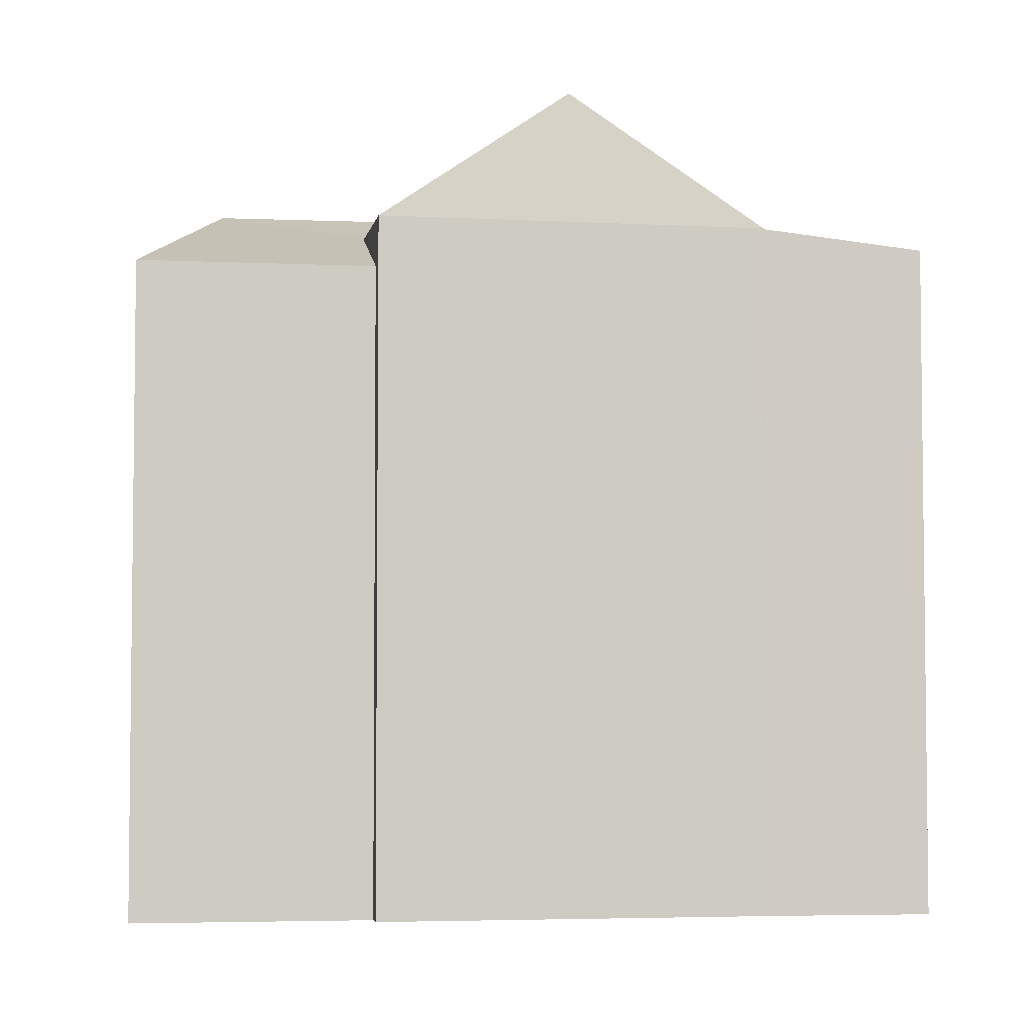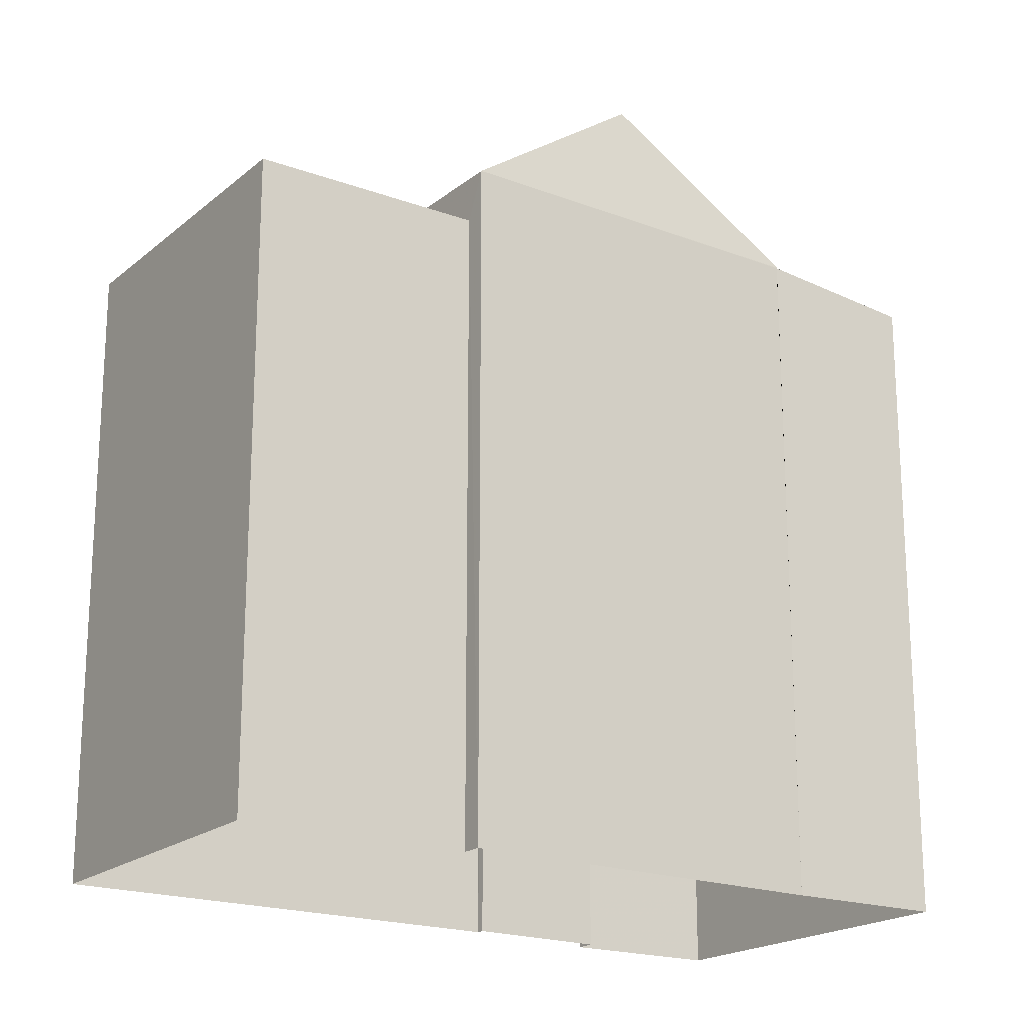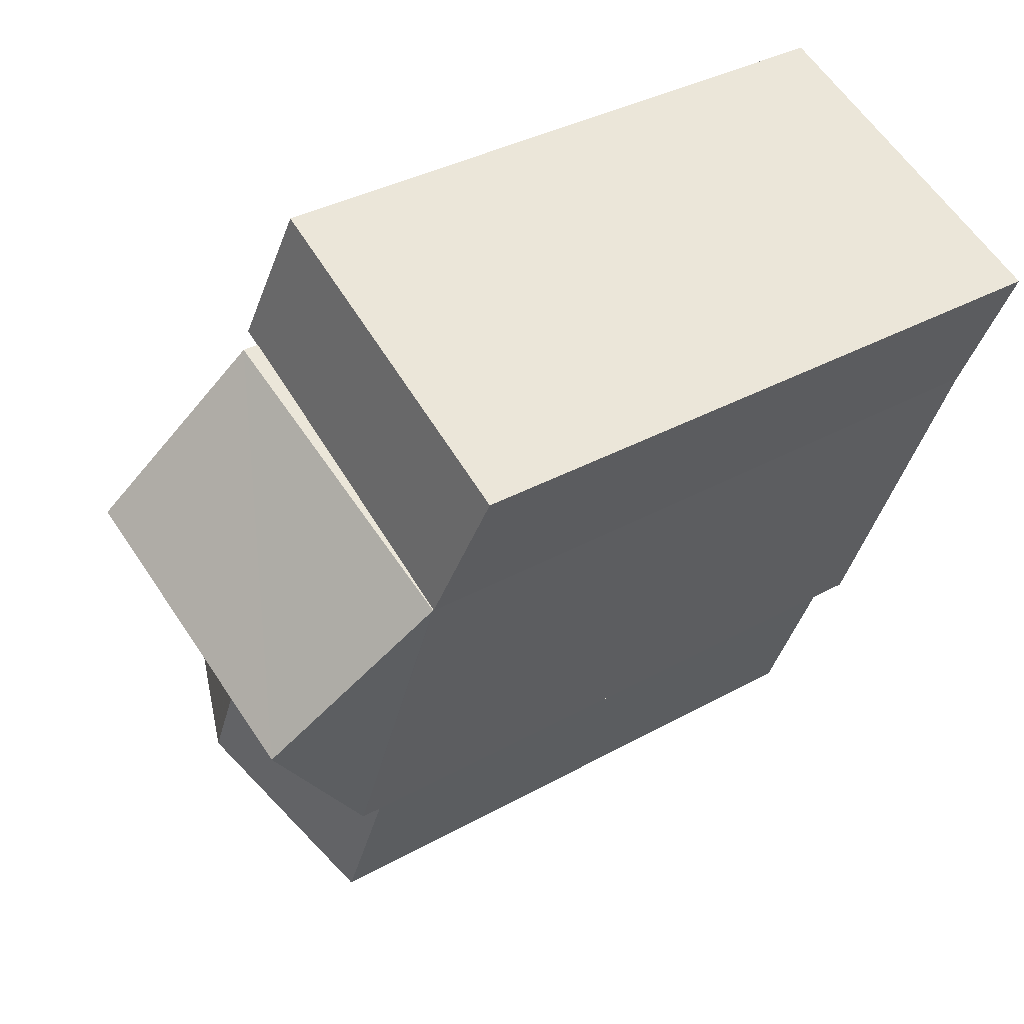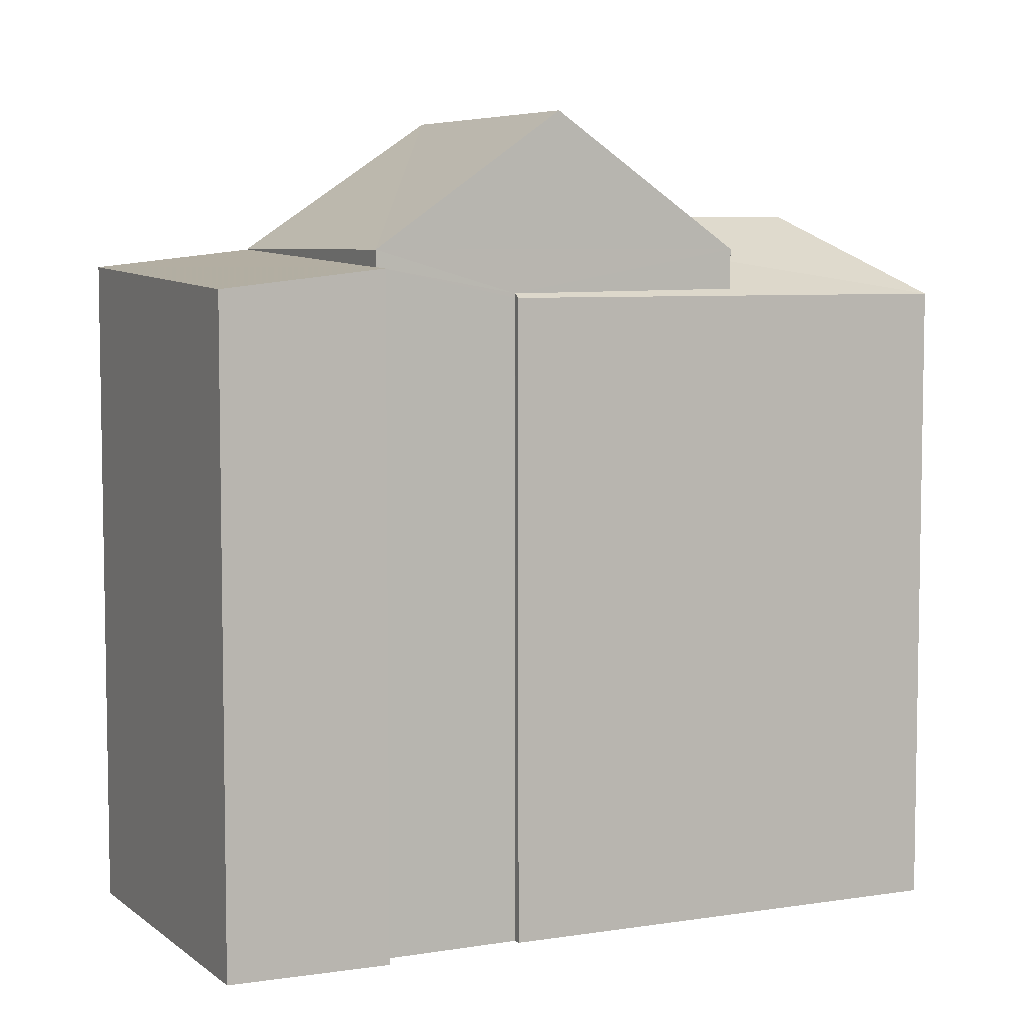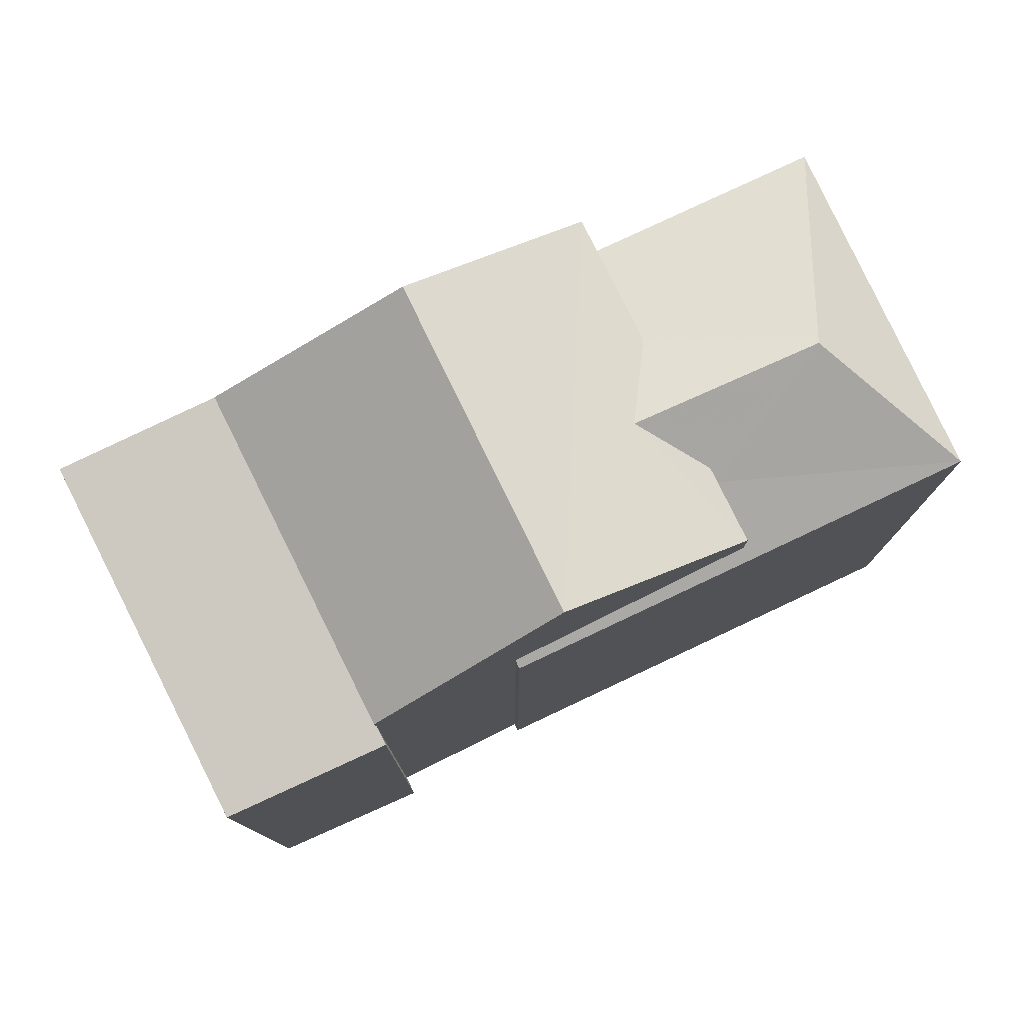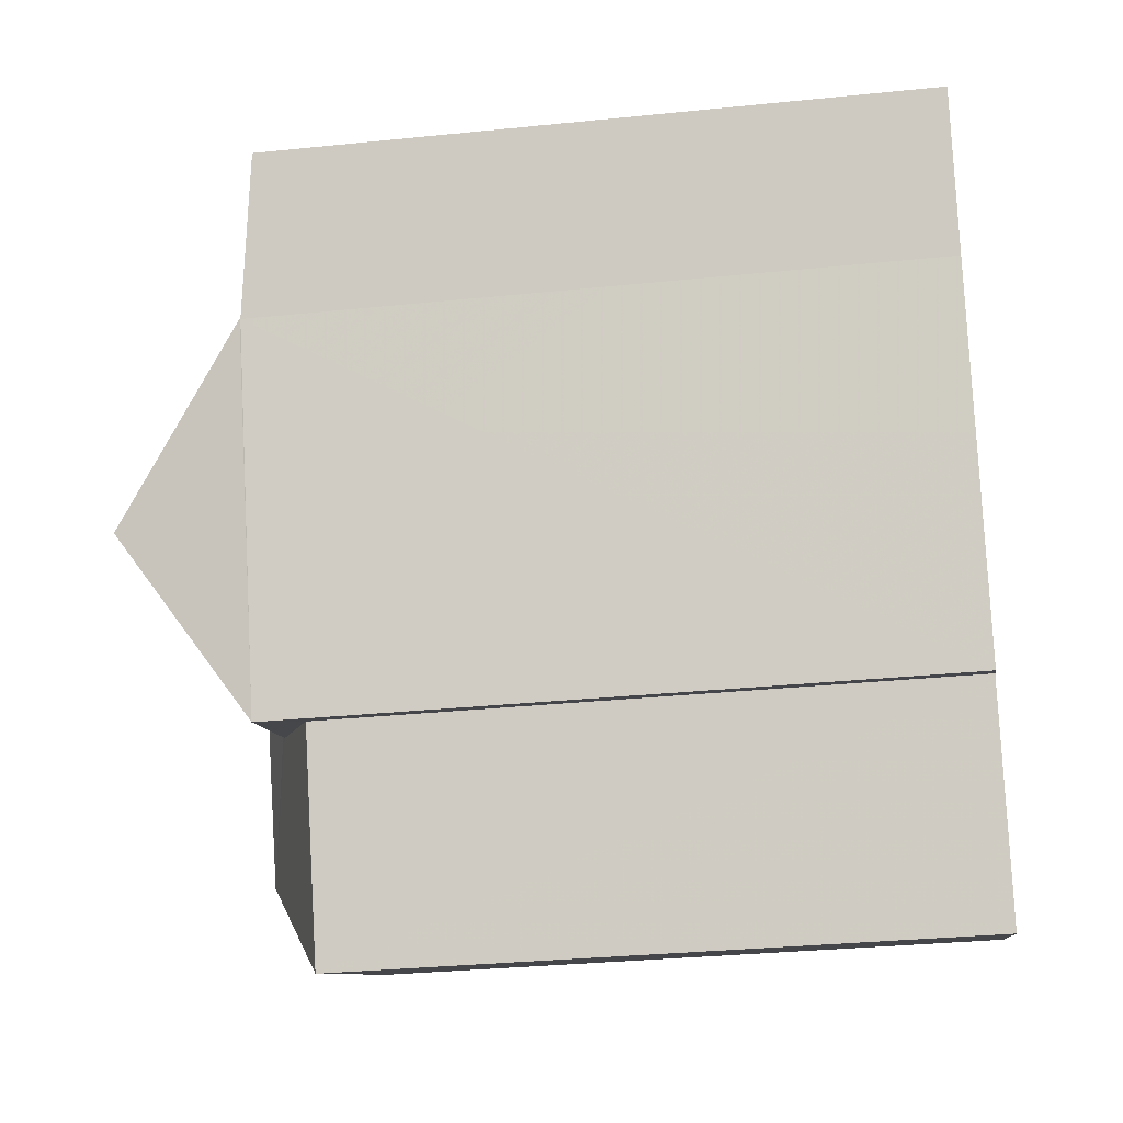
<metadata>
{"format":"obj","ext":"obj","renderer":"f3d","projection":"perspective","resolution":1024,"background":"white","views":[{"elev":-4.4,"azim":58.9,"up":"+Z"},{"elev":-19.8,"azim":33.6,"up":"+Z"},{"elev":35.3,"azim":53.5,"up":"+Y"},{"elev":6.3,"azim":-137.5,"up":"+Z"},{"elev":79.7,"azim":-137.6,"up":"+Z"},{"elev":-31.8,"azim":98.2,"up":"+Y"}]}
</metadata>
<code>
v -7037 -3.709e+04 10.85
v -7037 -3.709e+04 10.85
v -7037 -3.709e+04 10.91
v -7037 -3.709e+04 2.486
v -7037 -3.709e+04 2.486
v -7034 -3.709e+04 2.484
v -7036 -3.709e+04 10.85
v -7036 -3.709e+04 2.484
v -7034 -3.709e+04 10.85
v -7040 -3.709e+04 2.486
v -7040 -3.709e+04 10.85
v -7037 -3.709e+04 11.46
v -7038 -3.709e+04 11.46
v -7038 -3.709e+04 13.22
v -7034 -3.709e+04 11.46
v -7034 -3.709e+04 2.484
v -7036 -3.709e+04 11.46
v -7038 -3.709e+04 10.94
v -7037 -3.709e+04 11.25
v -7037 -3.709e+04 11.25
v -7037 -3.709e+04 2.486
v -7032 -3.709e+04 11.45
v -7032 -3.709e+04 11.46
v -7032 -3.709e+04 11.45
v -7032 -3.709e+04 2.484
v -7038 -3.709e+04 11.36
v -7038 -3.709e+04 11.46
v -7036 -3.708e+04 11
v -7032 -3.709e+04 2.484
v -7036 -3.708e+04 2.486
v -7032 -3.709e+04 11.21
v -7032 -3.709e+04 2.484
v -7032 -3.709e+04 11.45
v -7037 -3.709e+04 11.24
v -7037 -3.709e+04 2.486
v -7037 -3.709e+04 11.91
v -7037 -3.709e+04 11.91
v -7036 -3.709e+04 11.5
v -7034 -3.709e+04 13.22
f 8 10 6
f 16 6 25
f 5 10 4
f 30 21 35
f 32 25 29
f 29 21 30
f 25 5 21
f 10 5 6
f 6 5 25
f 25 21 29
f 1 2 3
f 1 4 2
f 1 5 4
f 6 7 8
f 6 9 7
f 7 10 8
f 7 11 10
f 11 2 4
f 10 11 4
f 12 13 14
f 15 9 16
f 16 9 6
f 17 9 15
f 13 12 3
f 18 13 3
f 19 20 12
f 5 1 21
f 1 20 21
f 3 20 1
f 12 20 3
f 22 23 24
f 25 24 16
f 16 24 15
f 24 23 15
f 26 13 18
f 26 27 13
f 22 12 23
f 22 19 12
f 28 29 30
f 28 31 29
f 31 32 29
f 31 33 32
f 24 32 33
f 24 25 32
f 21 34 35
f 21 20 34
f 28 30 35
f 34 28 35
f 18 2 11
f 11 26 18
f 3 2 18
f 36 27 37
f 26 11 37
f 27 26 37
f 36 37 38
f 9 17 7
f 17 37 7
f 17 38 37
f 37 11 7
f 13 27 36
f 13 36 14
f 36 15 14
f 38 17 15
f 36 38 15
f 15 39 14
f 12 14 39
f 39 23 12
f 15 23 39
f 34 19 28
f 28 19 31
f 31 22 33
f 19 34 20
f 33 22 24
f 19 22 31

</code>
